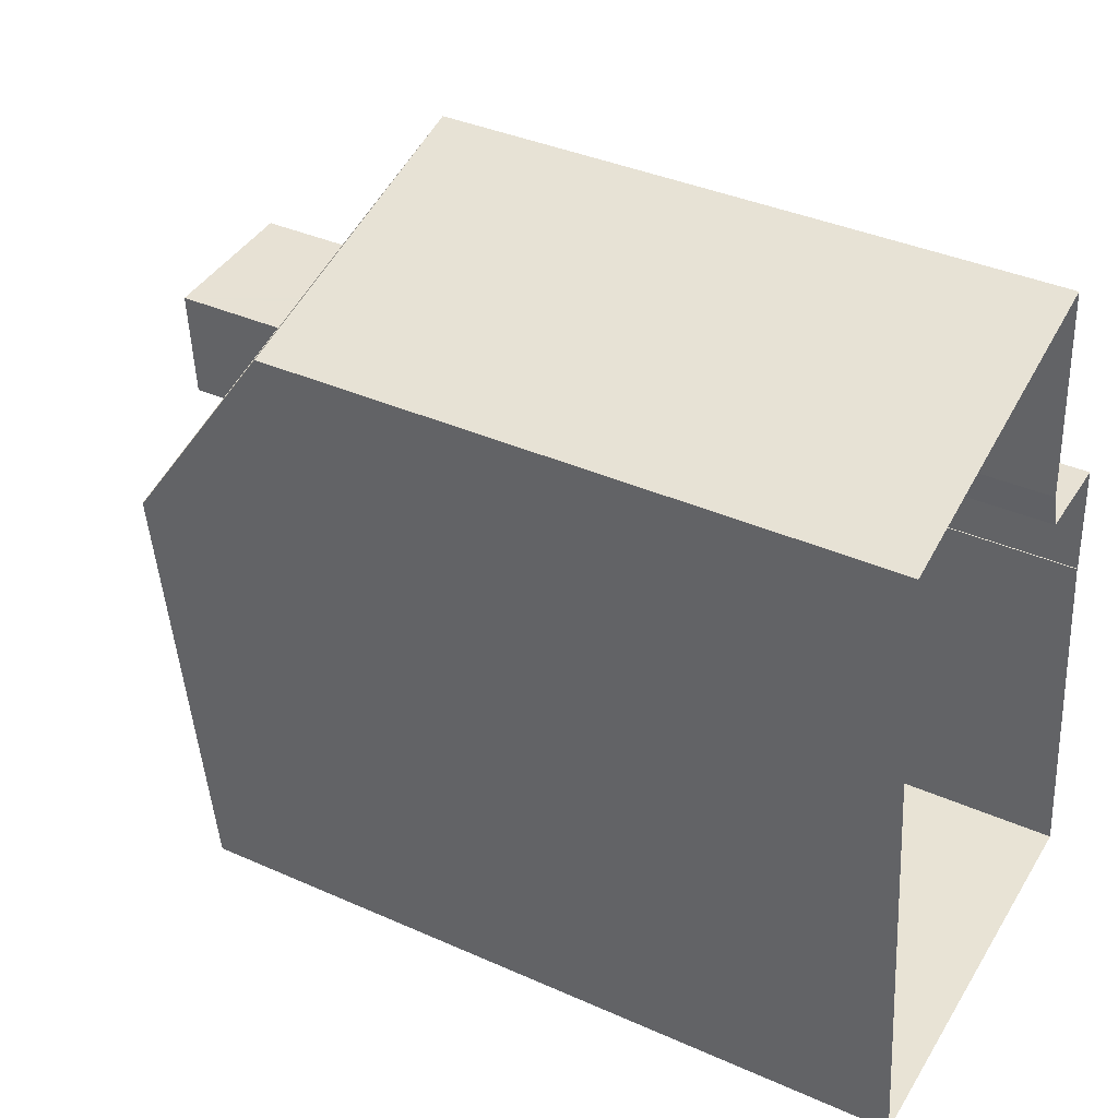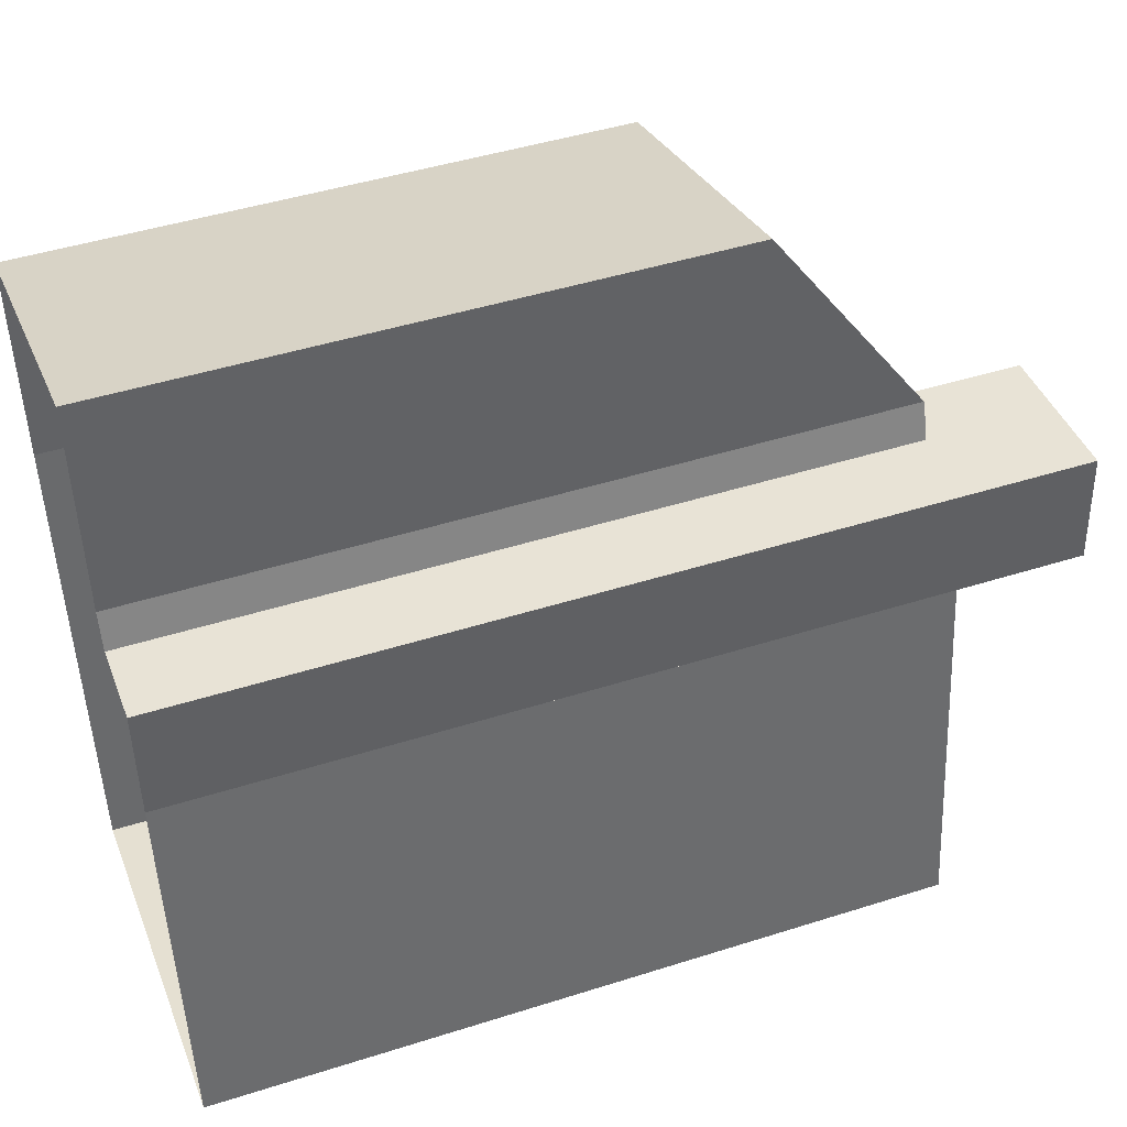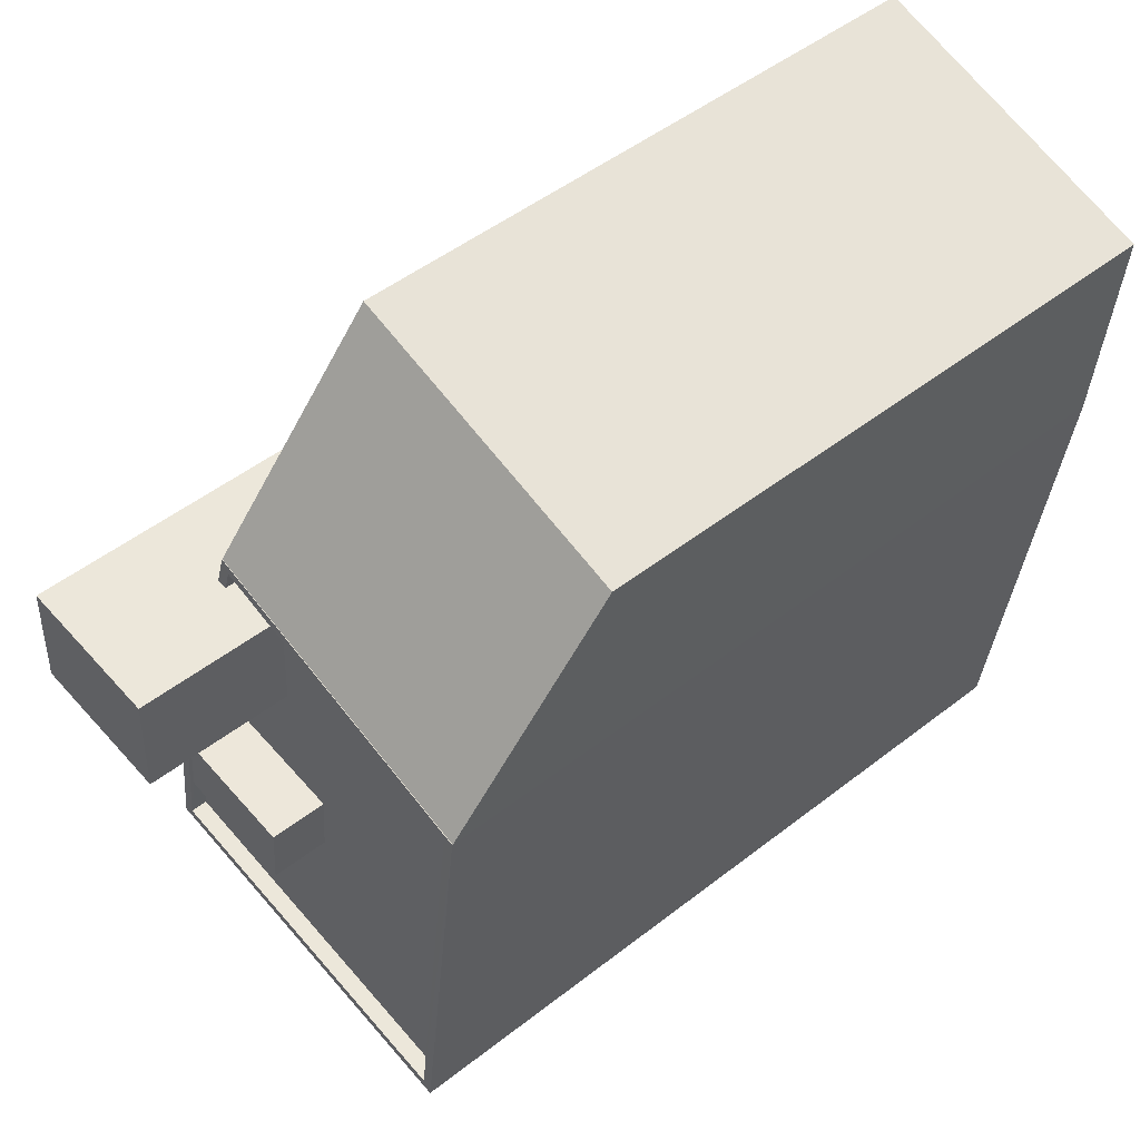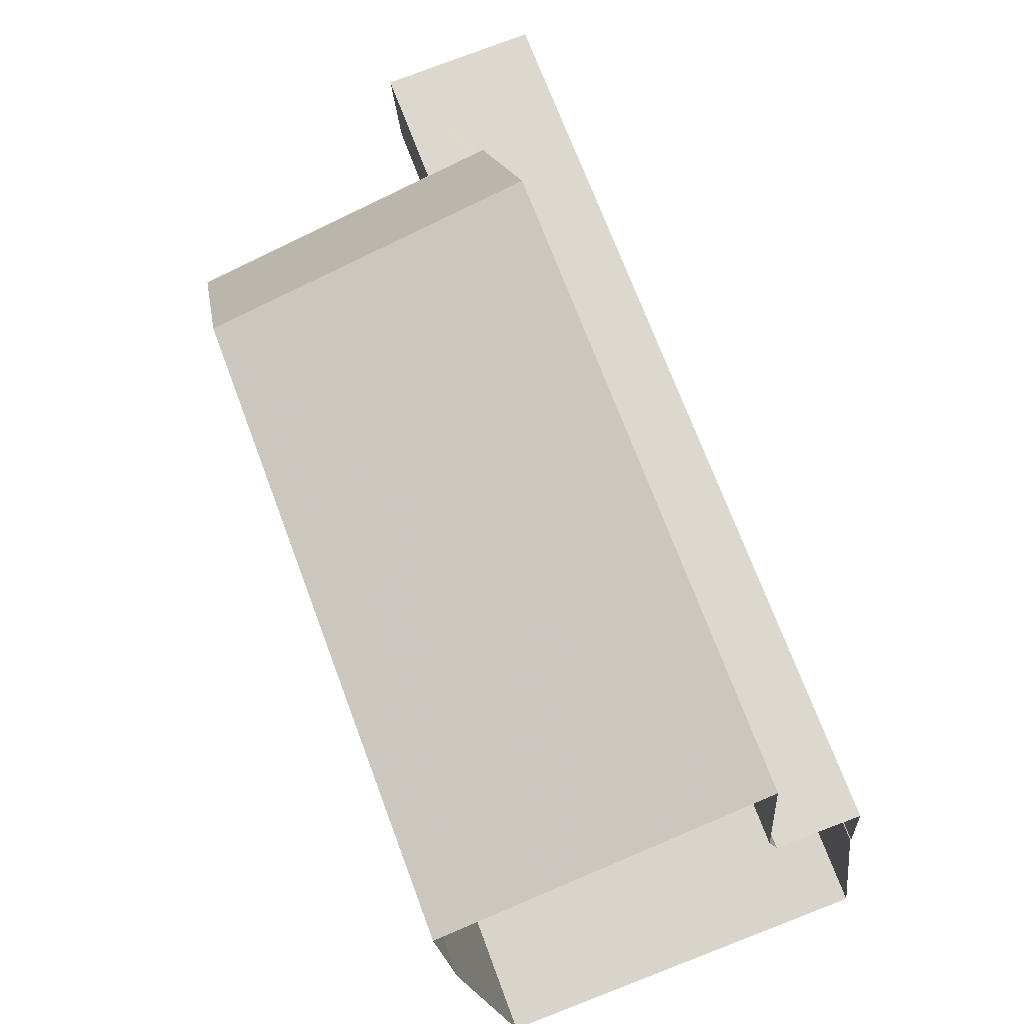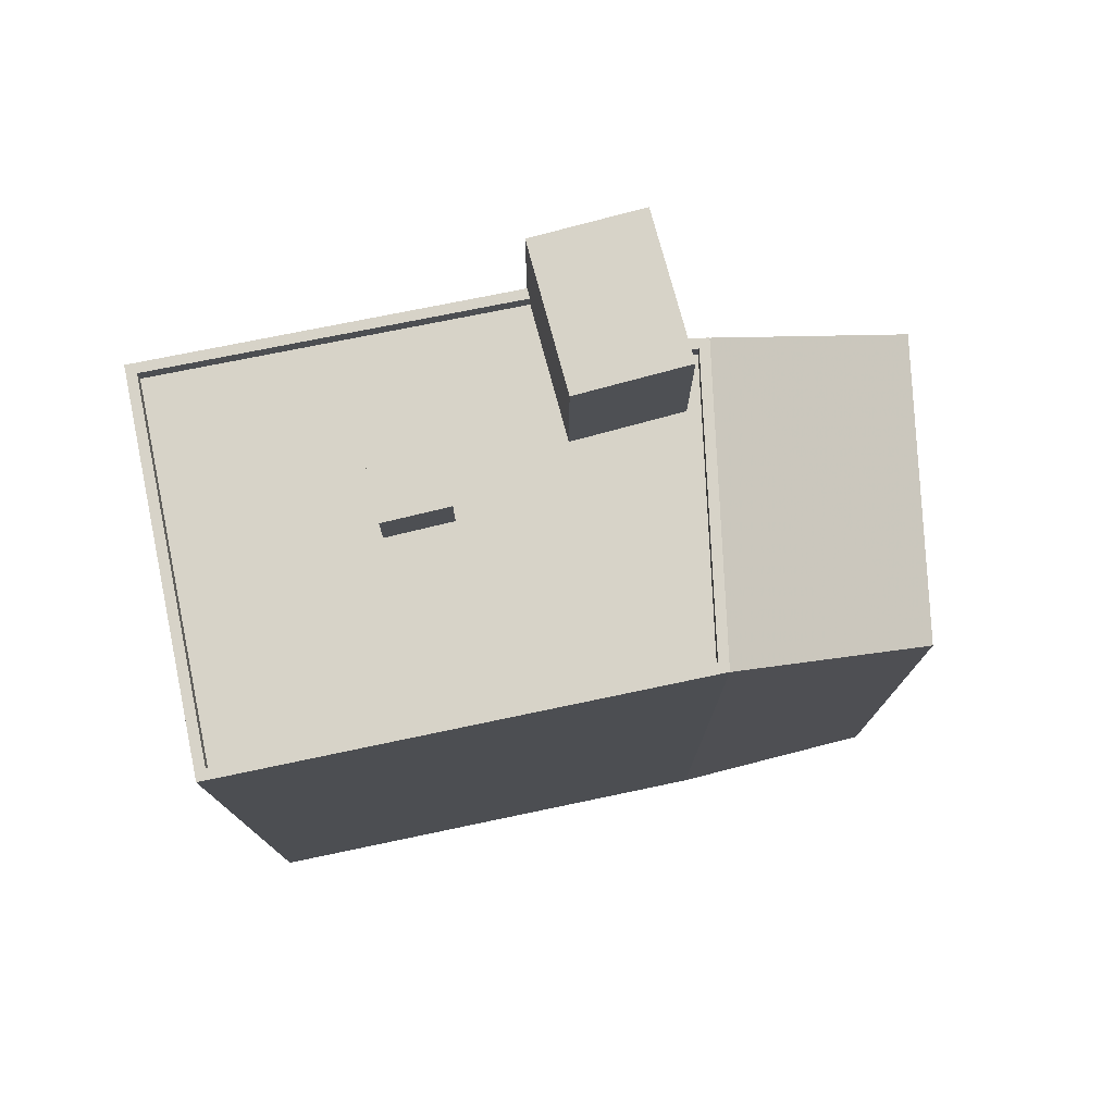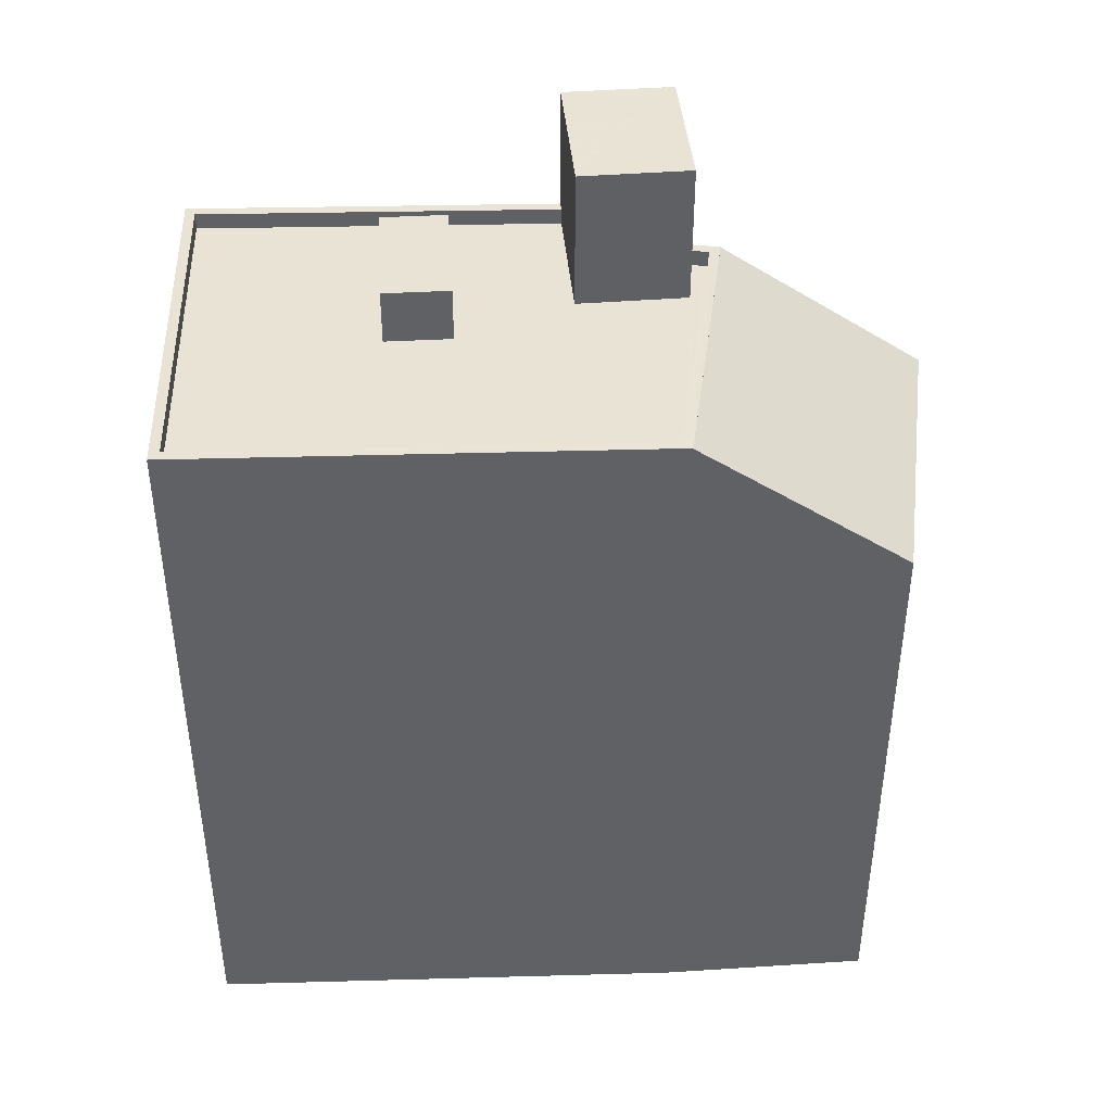
<metadata>
{"format":"obj","ext":"obj","renderer":"f3d","projection":"perspective","resolution":1024,"background":"white","views":[{"elev":37.4,"azim":119.8,"up":"+Y"},{"elev":45.5,"azim":-110.1,"up":"+Y"},{"elev":49.6,"azim":49.3,"up":"+Y"},{"elev":69.7,"azim":159.7,"up":"+Y"},{"elev":77.2,"azim":71.2,"up":"+Z"},{"elev":42.3,"azim":81.1,"up":"+Z"}]}
</metadata>
<code>
v -6849 -3.781e+04 18.52
v -6849 -3.781e+04 1.012
v -6858 -3.781e+04 1.014
v -6858 -3.781e+04 18.53
v -6849 -3.782e+04 1.011
v -6849 -3.782e+04 23
v -6858 -3.782e+04 1.014
v -6858 -3.782e+04 23.01
v -6851 -3.783e+04 1.01
v -6851 -3.783e+04 23.02
v -6849 -3.782e+04 23.02
v -6862 -3.783e+04 1.014
v -6862 -3.783e+04 23.02
v -6861 -3.782e+04 1.015
v -6861 -3.782e+04 23.02
v -6858 -3.782e+04 1.014
v -6858 -3.782e+04 23.02
v -6858 -3.782e+04 23.02
v -6849 -3.782e+04 23.02
v -6858 -3.782e+04 22.52
v -6849 -3.782e+04 22.52
v -6858 -3.782e+04 23.02
v -6851 -3.783e+04 22.52
v -6851 -3.783e+04 23.02
v -6850 -3.783e+04 22.52
v -6862 -3.783e+04 22.52
v -6862 -3.783e+04 23.02
v -6861 -3.783e+04 22.52
v -6861 -3.782e+04 22.52
v -6861 -3.782e+04 23.02
v -6858 -3.782e+04 23.02
v -6858 -3.782e+04 22.52
v -6856 -3.782e+04 22.52
v -6856 -3.782e+04 26.78
v -6861 -3.782e+04 26.78
v -6861 -3.782e+04 1.015
v -6861 -3.782e+04 26.78
v -6861 -3.782e+04 1.015
v -6857 -3.782e+04 22.52
v -6857 -3.782e+04 26.78
v -6859 -3.782e+04 22.52
v -6859 -3.783e+04 24.16
v -6859 -3.782e+04 24.16
v -6859 -3.783e+04 22.52
v -6855 -3.783e+04 24.16
v -6855 -3.783e+04 22.52
v -6856 -3.783e+04 24.16
v -6856 -3.783e+04 22.52
f 12 14 9
f 9 14 5
f 2 5 7
f 14 38 36
f 2 7 3
f 16 14 36
f 7 5 16
f 5 14 16
f 1 2 3
f 4 1 3
f 1 5 2
f 1 6 5
f 4 3 7
f 8 4 7
f 5 6 9
f 9 6 10
f 6 11 10
f 10 12 9
f 10 13 12
f 14 12 13
f 15 14 13
f 7 16 8
f 8 17 18
f 8 16 17
f 8 18 11
f 6 8 11
f 19 20 21
f 19 22 20
f 23 24 25
f 25 19 21
f 25 24 19
f 24 23 26
f 27 24 26
f 26 28 27
f 28 29 30
f 28 30 27
f 31 20 22
f 31 32 20
f 33 31 34
f 34 17 35
f 35 17 36
f 33 32 31
f 17 16 36
f 31 17 34
f 37 36 38
f 37 35 36
f 29 39 30
f 14 15 38
f 39 40 30
f 38 15 37
f 30 40 37
f 15 30 37
f 33 40 39
f 33 34 40
f 41 42 43
f 41 44 42
f 45 41 43
f 45 46 41
f 47 46 45
f 47 48 46
f 44 48 47
f 42 44 47
f 8 1 4
f 8 6 1
f 10 11 24
f 11 18 22
f 13 10 27
f 15 13 27
f 22 18 17
f 15 27 30
f 31 22 17
f 19 11 22
f 24 11 19
f 27 10 24
f 29 28 41
f 32 33 20
f 21 20 33
f 29 41 39
f 46 25 21
f 48 25 46
f 41 28 44
f 39 21 33
f 41 46 39
f 39 46 21
f 23 48 26
f 28 26 44
f 23 25 48
f 26 48 44
f 40 35 37
f 40 34 35
f 45 43 42
f 47 45 42

</code>
